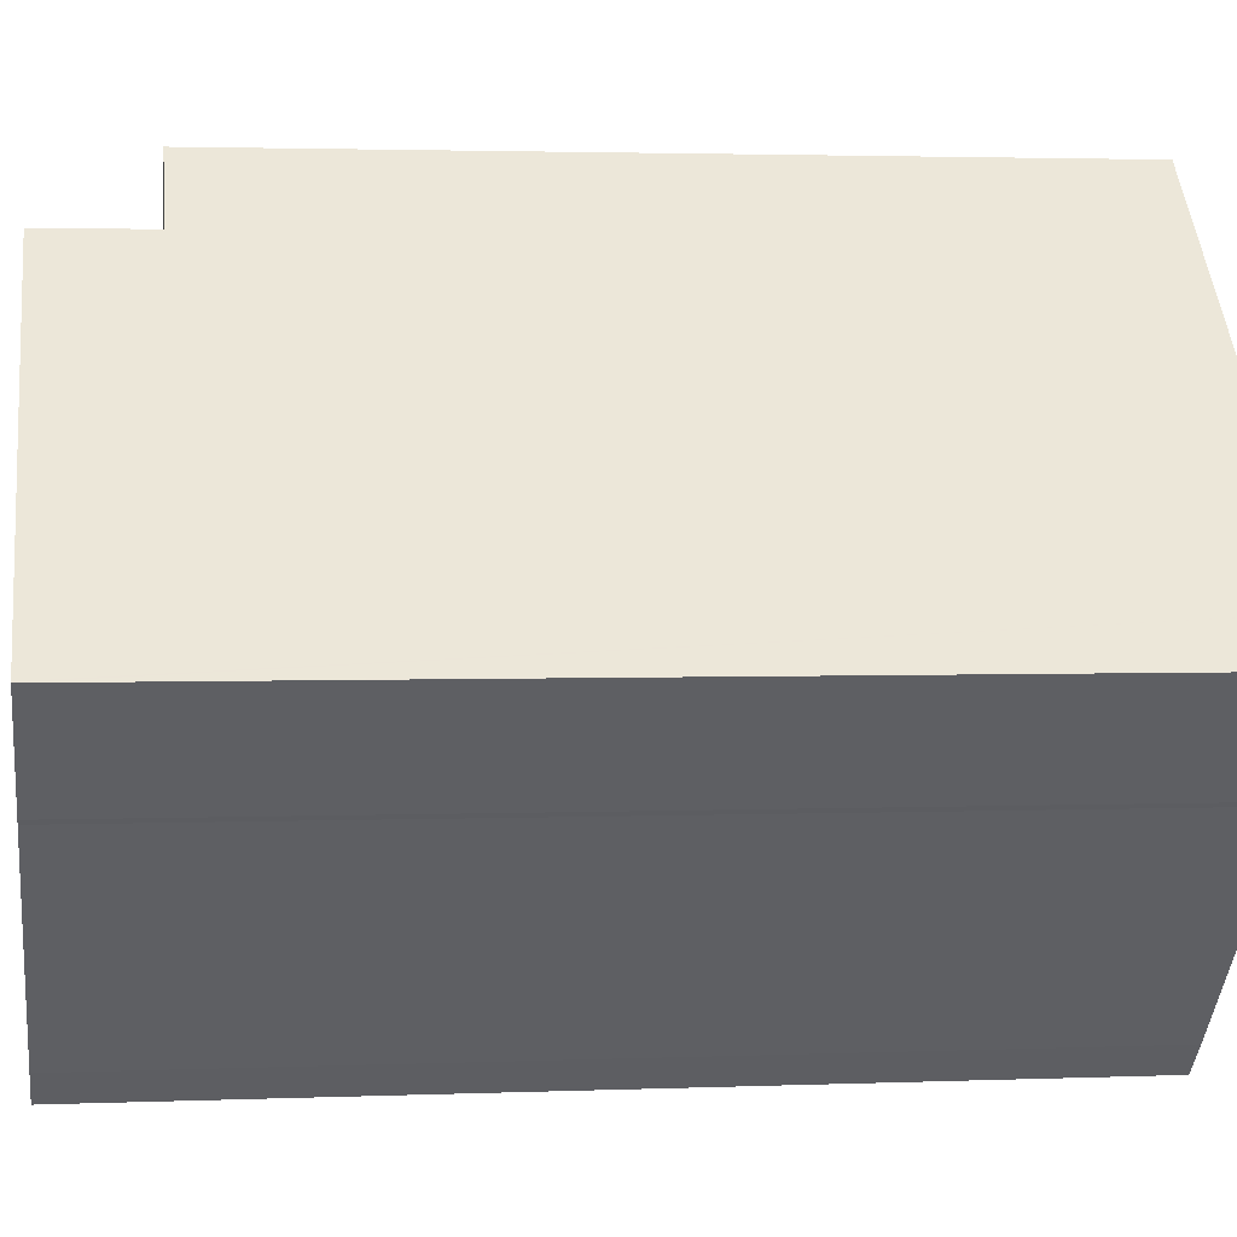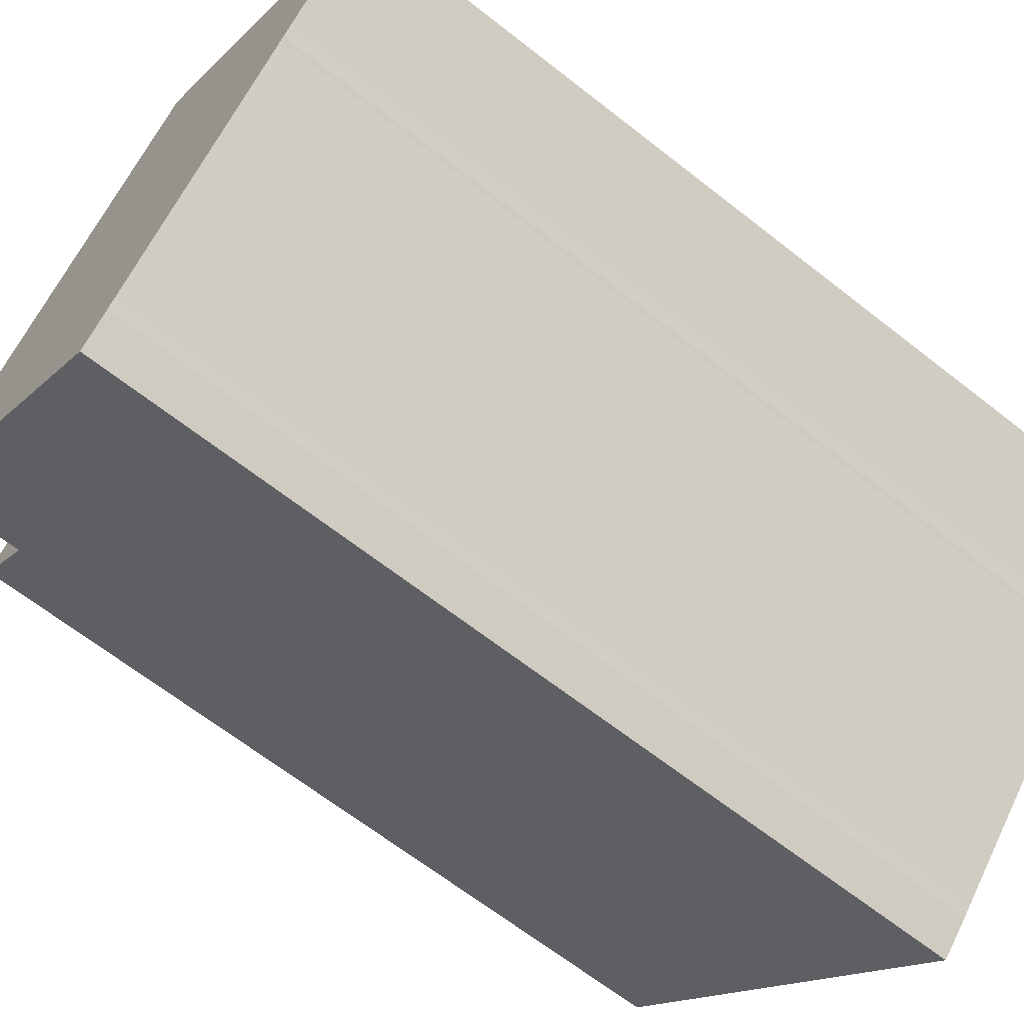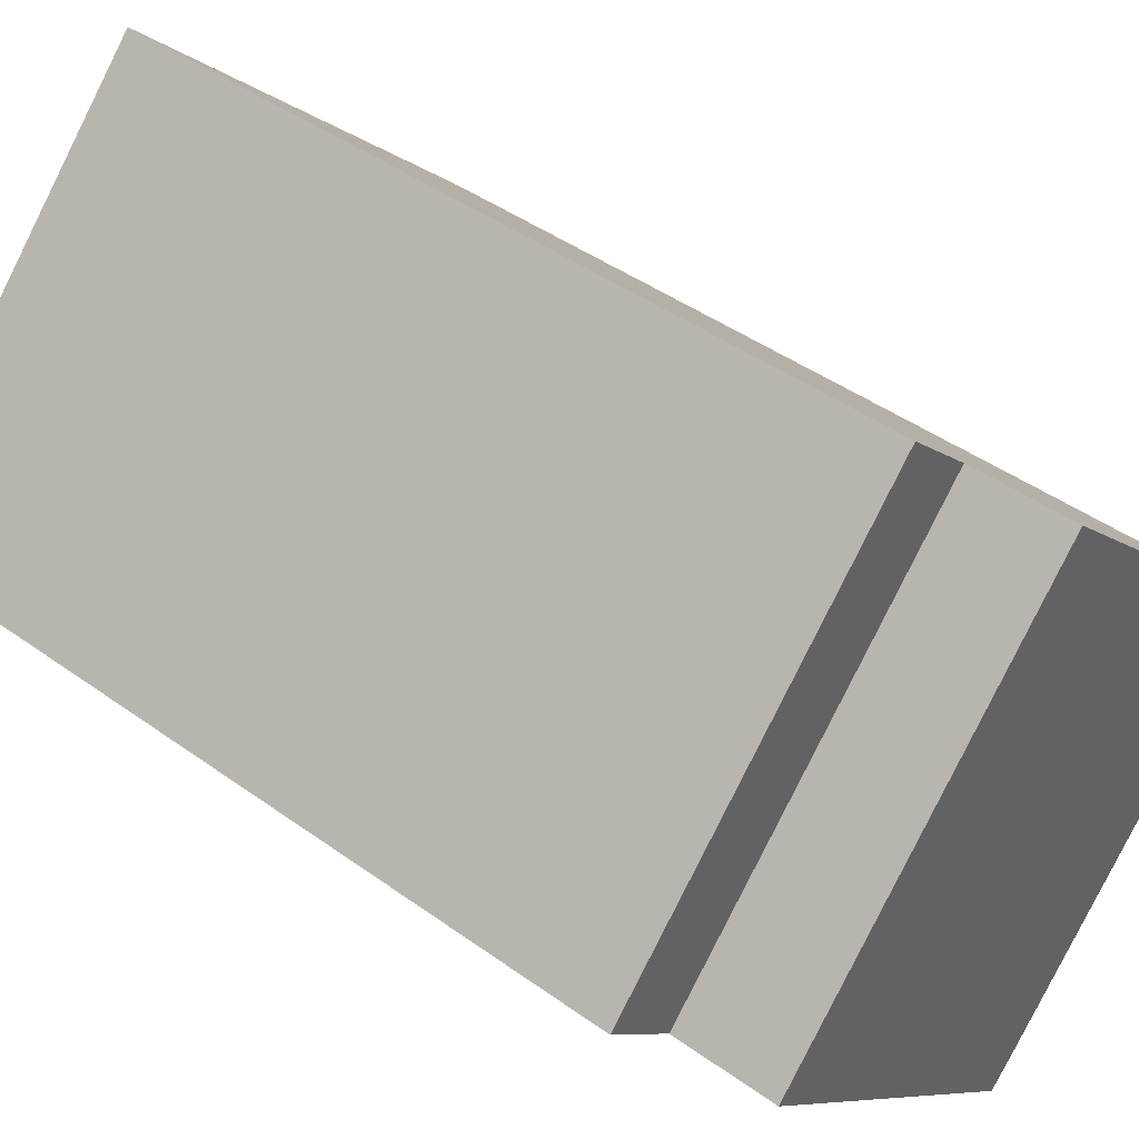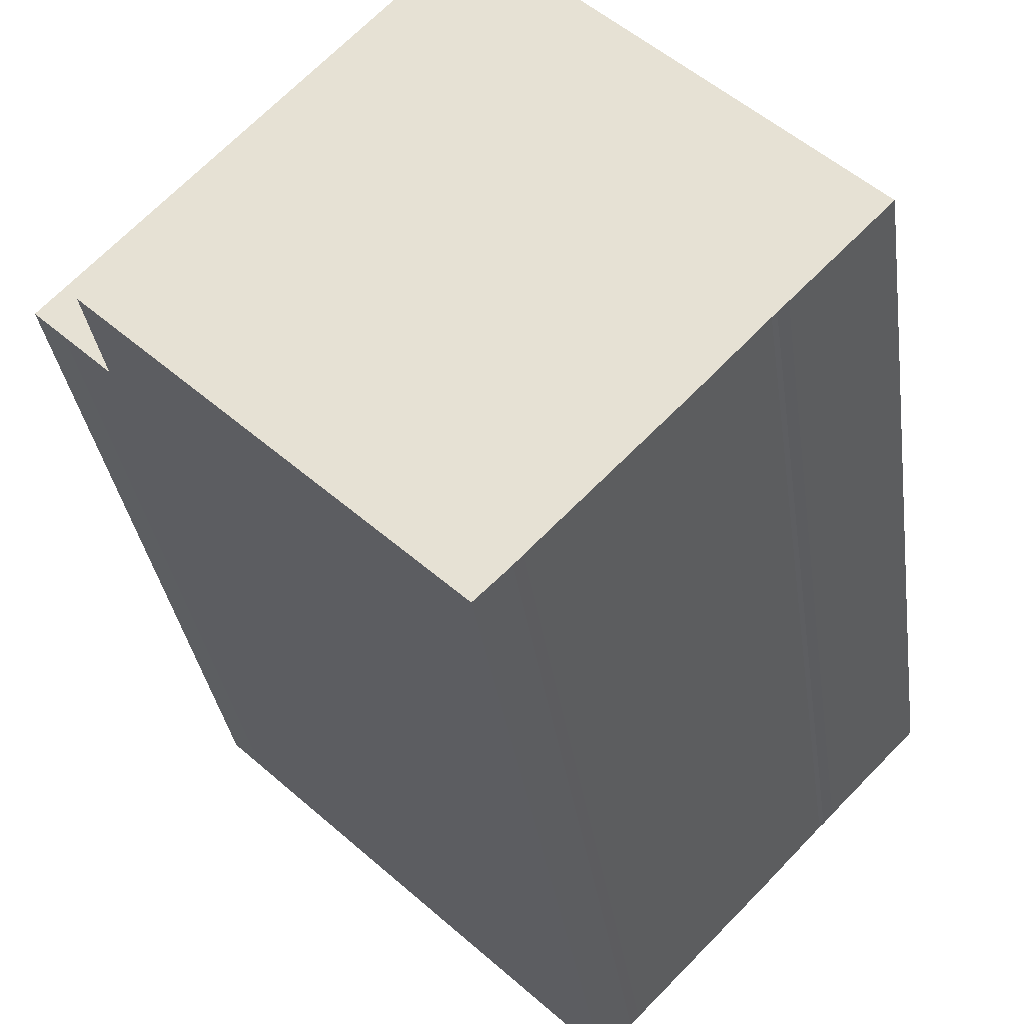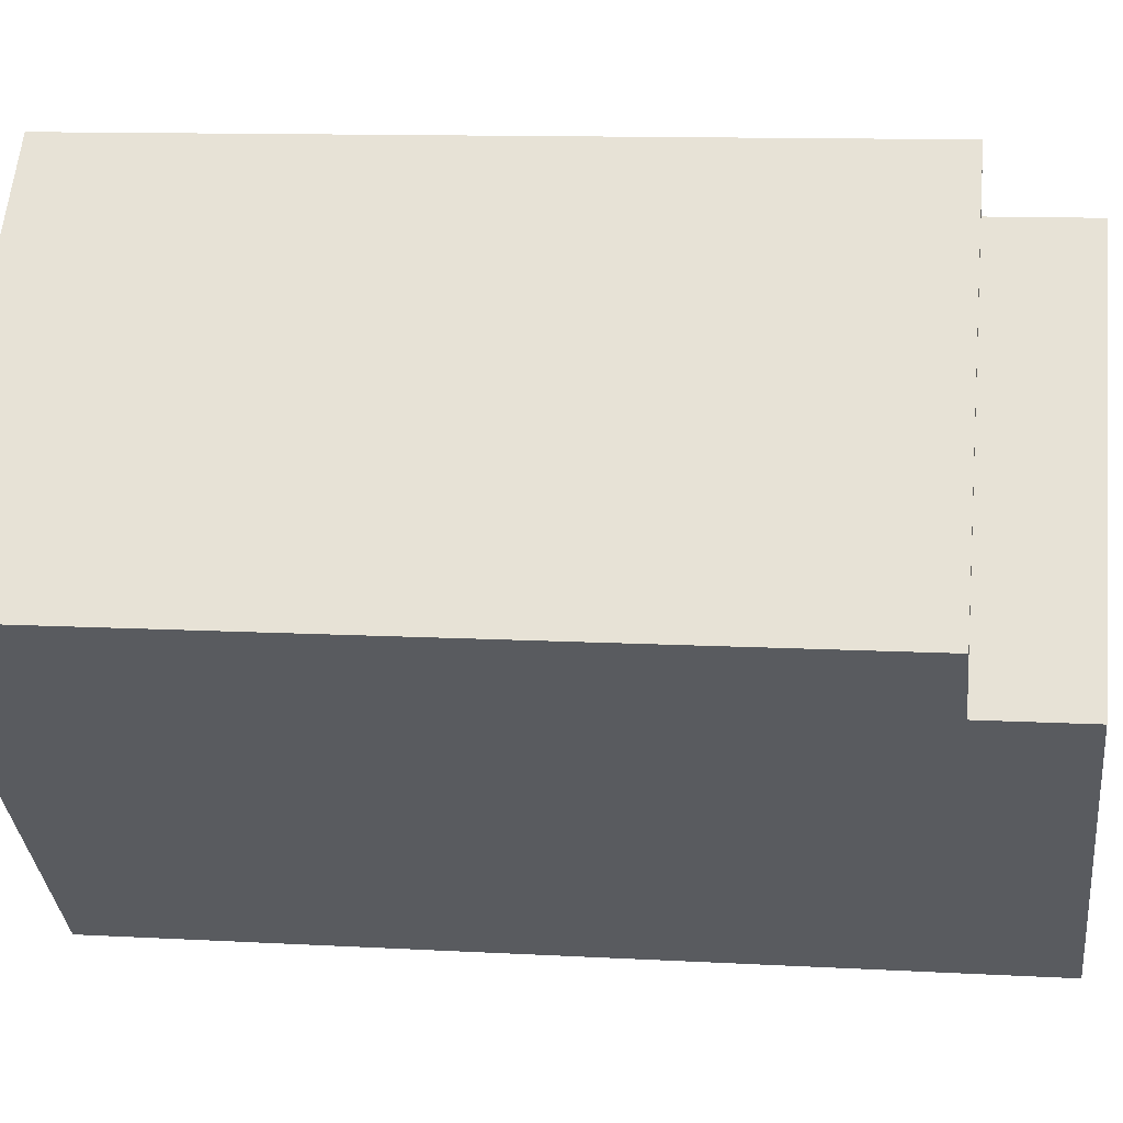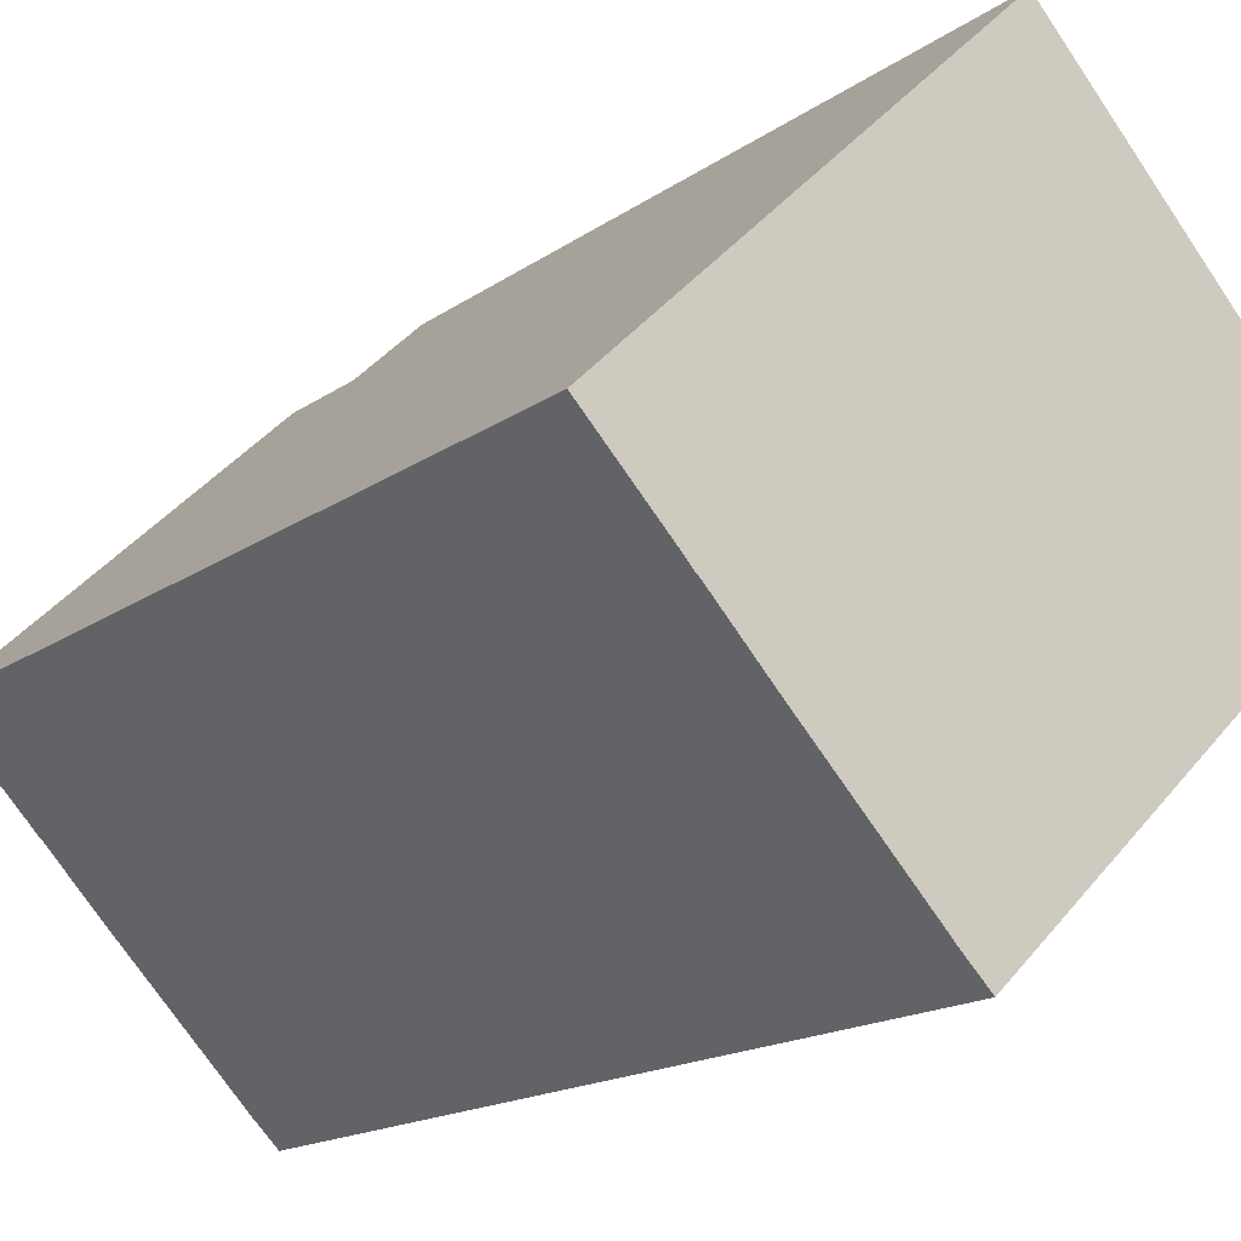
<metadata>
{"format":"obj","ext":"obj","renderer":"f3d","projection":"perspective","resolution":1024,"background":"white","views":[{"elev":2.6,"azim":-98.0,"up":"+Z"},{"elev":-65.3,"azim":-128.4,"up":"+Z"},{"elev":43.6,"azim":130.4,"up":"+Z"},{"elev":-32.2,"azim":-172.4,"up":"+Z"},{"elev":11.2,"azim":97.8,"up":"+Z"},{"elev":-16.4,"azim":-35.6,"up":"+Z"}]}
</metadata>
<code>
v  2.677 24.92 -2.753
v  2.799 1.751e-16 -2.86
v  2.677 1.686e-16 -2.753
v  2.799 24.92 -2.86
v  13.47 22.05 7.933
v  8.991 22.05 8.776
v  10.91 22.05 10.64
v  18.11 22.05 -0.87
v  14.03 22.05 7.338
v  15.35 22.05 5.944
v  16.02 22.05 5.241
v  16.75 22.05 4.464
v  19.27 22.05 1.791
v  20.02 22.05 1.004
v  19.29 22.05 0.259
v  20.05 22.05 0.978
v  0.026 24.92 0.025
v  1.518 24.92 -1.553
v  0 24.92 1.526e-15
v  1.083 24.92 1.058
v  8.671 24.92 8.464
v  2.412 24.92 -2.468
v  4.493 24.92 -4.628
v  8.123 24.92 -8.328
v  8.991 24.92 8.776
v  18.11 24.92 -0.87
v  8.347 24.92 -8.564
v  9.192 24.92 -9.378
v  17.91 24.92 -1.06
v  16.75 -2.733e-16 4.464
v  19.27 -1.097e-16 1.791
v  8.347 5.244e-16 -8.564
v  8.123 5.099e-16 -8.328
v  16.02 -3.209e-16 5.241
v  0 0 0
v  1.518 9.509e-17 -1.553
v  2.412 1.511e-16 -2.468
v  10.91 -6.518e-16 10.64
v  8.991 -5.374e-16 8.776
v  8.671 -5.183e-16 8.464
v  20.02 -6.148e-17 1.004
v  19.29 -1.586e-17 0.259
v  20.05 -5.989e-17 0.978
v  18.11 5.327e-17 -0.87
v  17.91 6.491e-17 -1.06
v  9.192 5.742e-16 -9.378
v  4.493 2.834e-16 -4.628
v  15.35 -3.64e-16 5.944
v  14.03 -4.493e-16 7.338
v  13.47 -4.858e-16 7.933
v  1.083 -6.478e-17 1.058
v  0.026 -1.531e-18 0.025
g defaultobject
f 1 2 3
f 2 1 4
f 5 6 7
f 6 5 8
f 8 5 9
f 8 9 10
f 8 10 11
f 8 11 12
f 8 12 13
f 8 13 14
f 8 14 15
f 15 14 16
f 17 18 19
f 18 17 20
f 18 20 21
f 18 21 22
f 22 21 1
f 1 21 4
f 4 21 23
f 23 21 24
f 24 21 25
f 24 25 26
f 24 26 27
f 27 26 28
f 28 26 29
f 13 30 31
f 30 13 12
f 24 32 33
f 32 24 27
f 12 34 30
f 34 12 11
f 18 35 19
f 35 18 36
f 36 18 22
f 36 22 37
f 7 6 38
f 39 21 40
f 21 39 38
f 21 38 6
f 21 6 25
f 41 42 43
f 42 41 31
f 42 31 44
f 44 31 45
f 45 31 46
f 46 31 30
f 46 30 32
f 32 30 33
f 33 30 47
f 47 30 34
f 47 34 48
f 47 48 49
f 47 49 50
f 47 50 38
f 47 38 2
f 2 38 3
f 3 38 37
f 37 38 36
f 36 38 39
f 36 39 40
f 36 40 51
f 36 51 52
f 36 52 35
f 26 45 29
f 45 26 8
f 45 8 15
f 45 15 42
f 45 42 44
f 4 47 2
f 47 4 23
f 5 38 50
f 38 5 7
f 41 13 31
f 13 41 14
f 14 41 43
f 14 43 16
f 22 3 37
f 3 22 1
f 23 33 47
f 33 23 24
f 10 49 48
f 49 10 9
f 26 6 8
f 6 26 25
f 21 51 40
f 51 21 20
f 52 19 35
f 19 52 51
f 19 51 17
f 17 51 20
f 15 43 42
f 43 15 16
f 11 48 34
f 48 11 10
f 28 45 46
f 45 28 29
f 9 50 49
f 50 9 5
f 27 46 32
f 46 27 28

</code>
